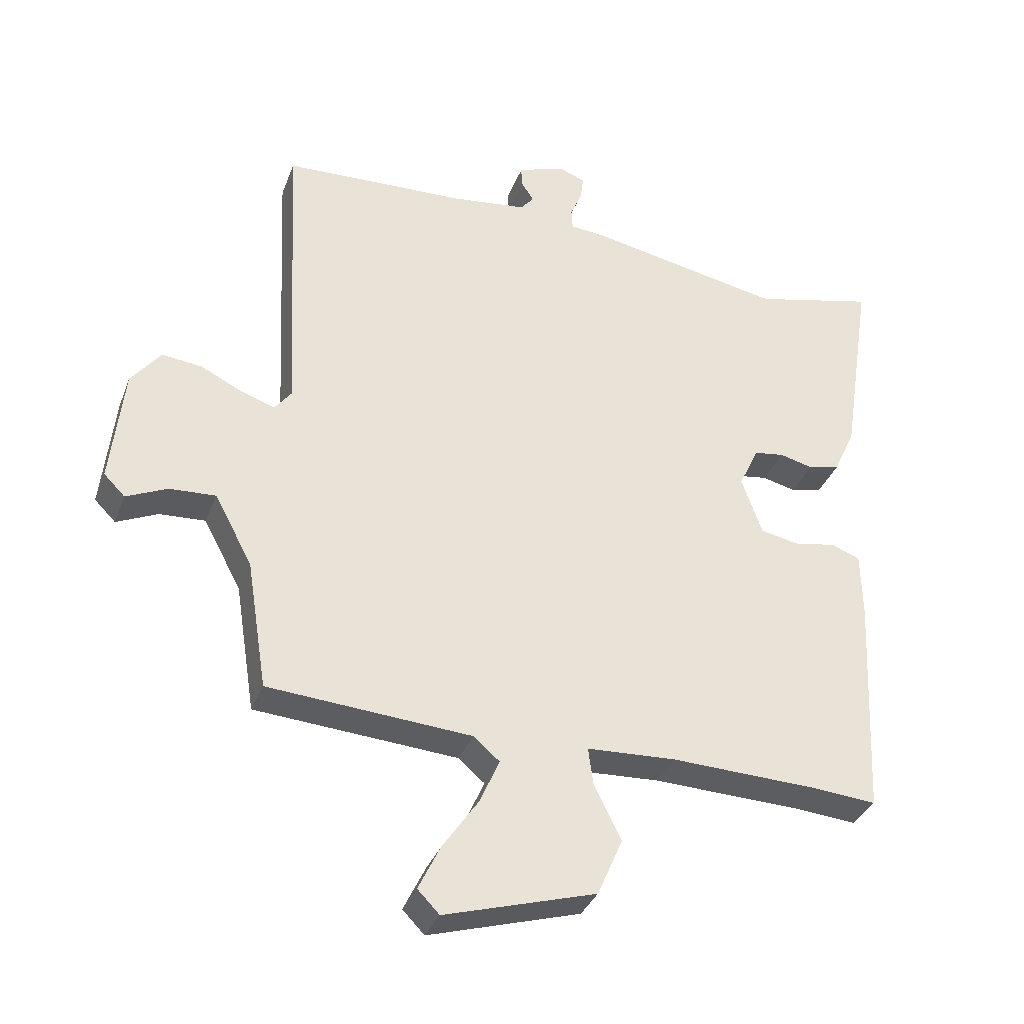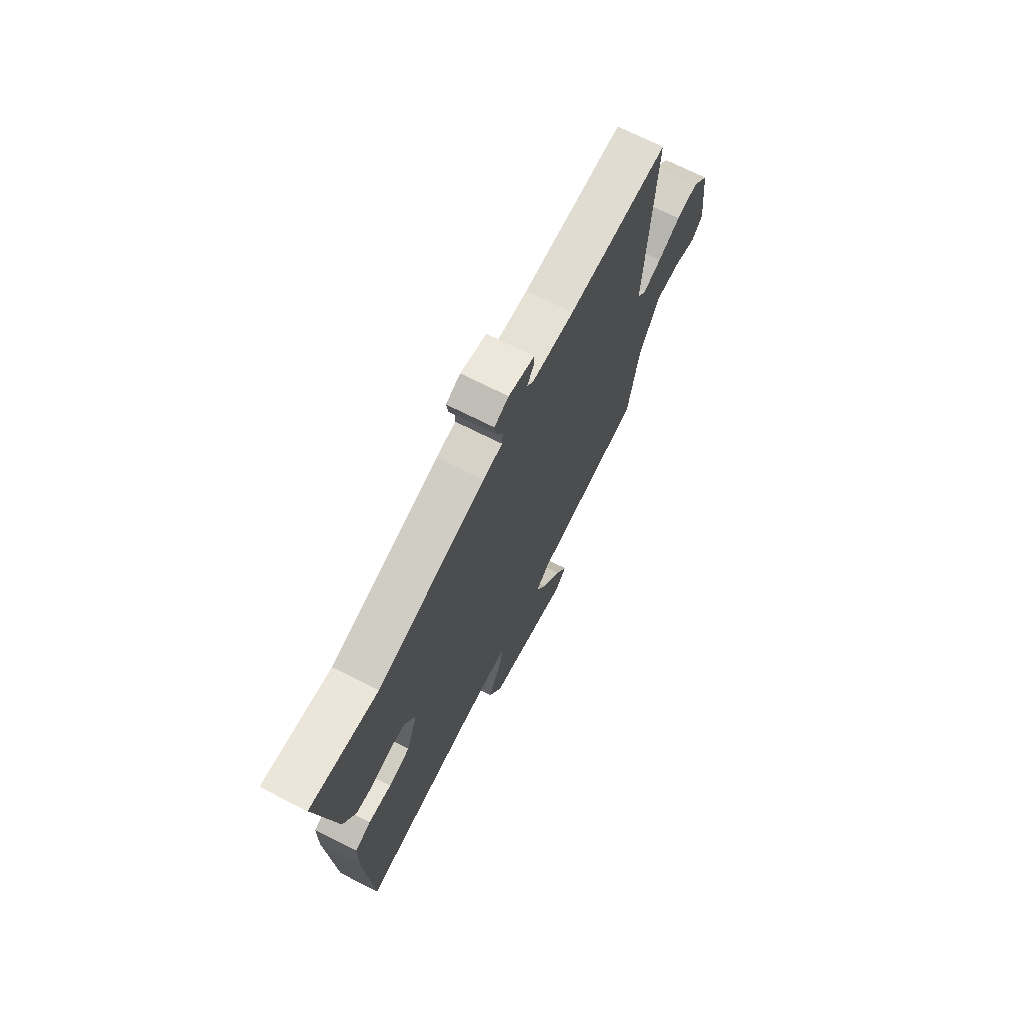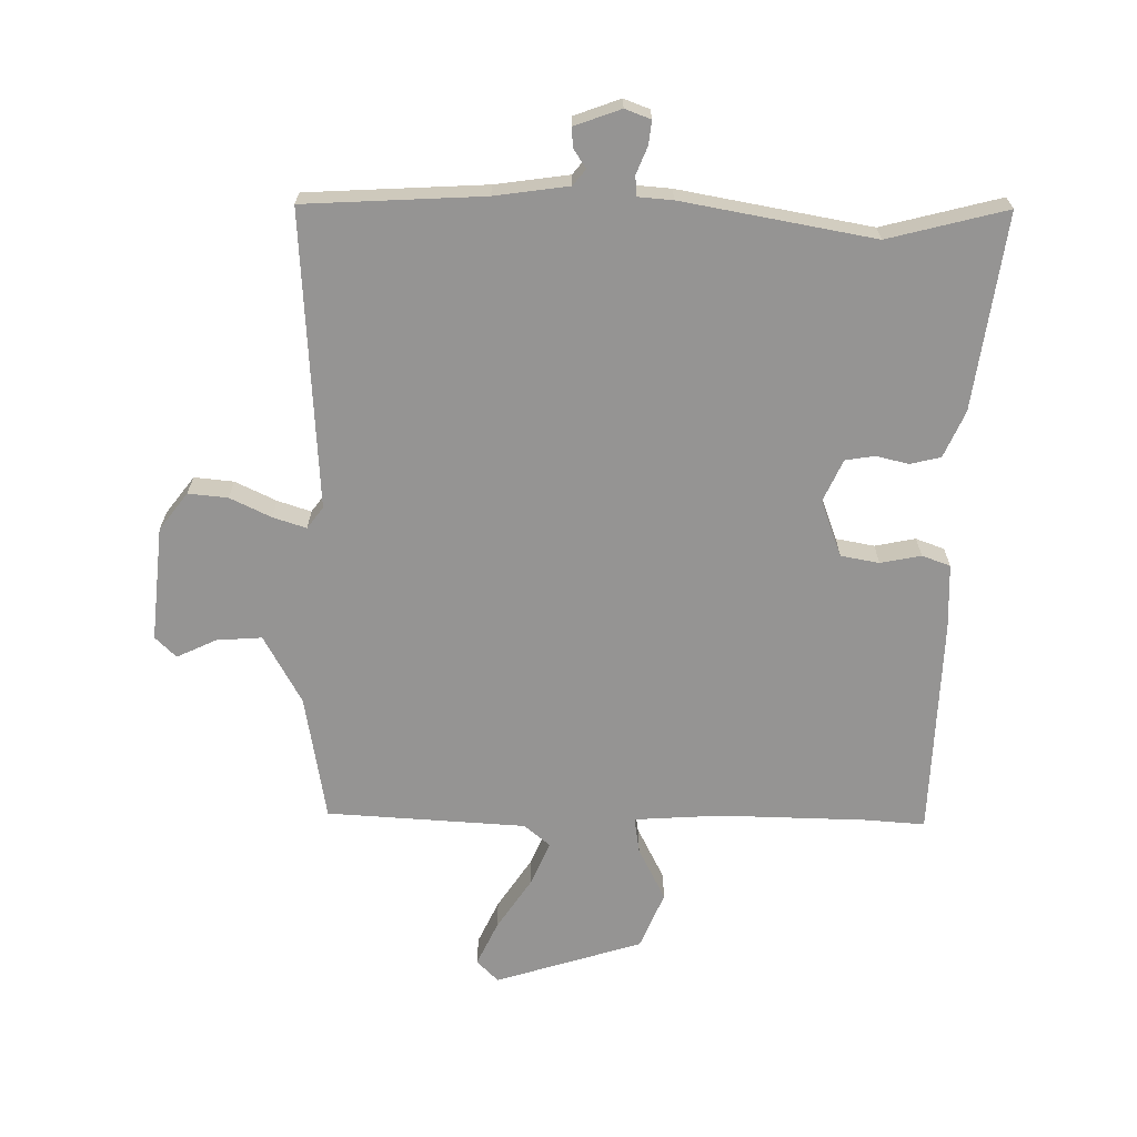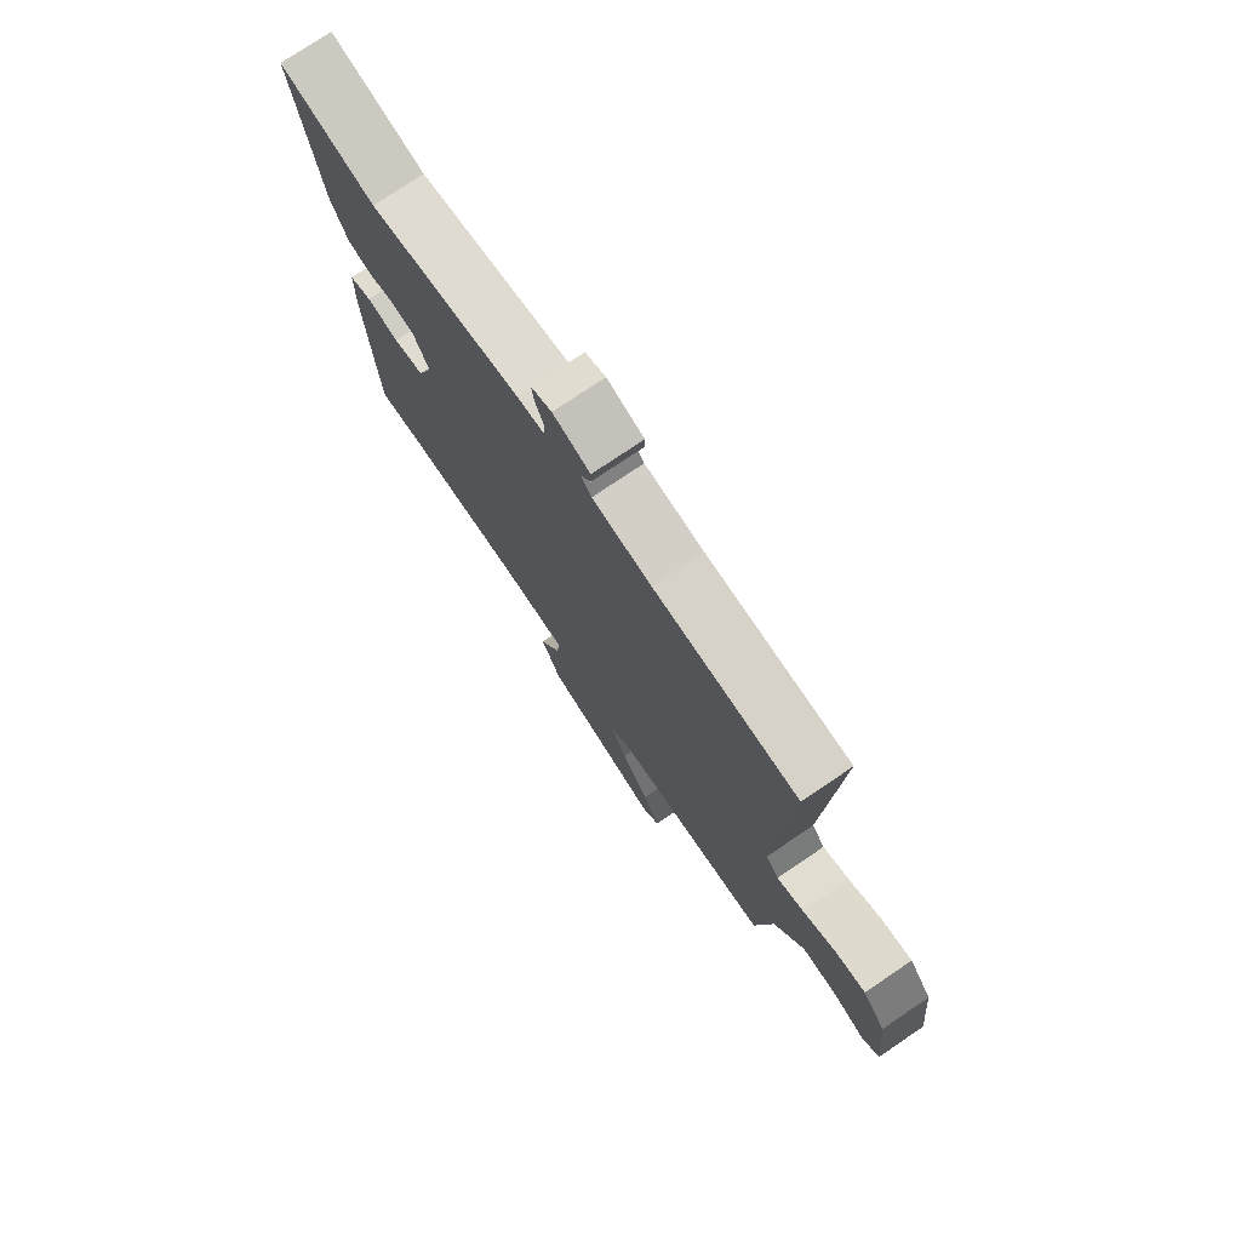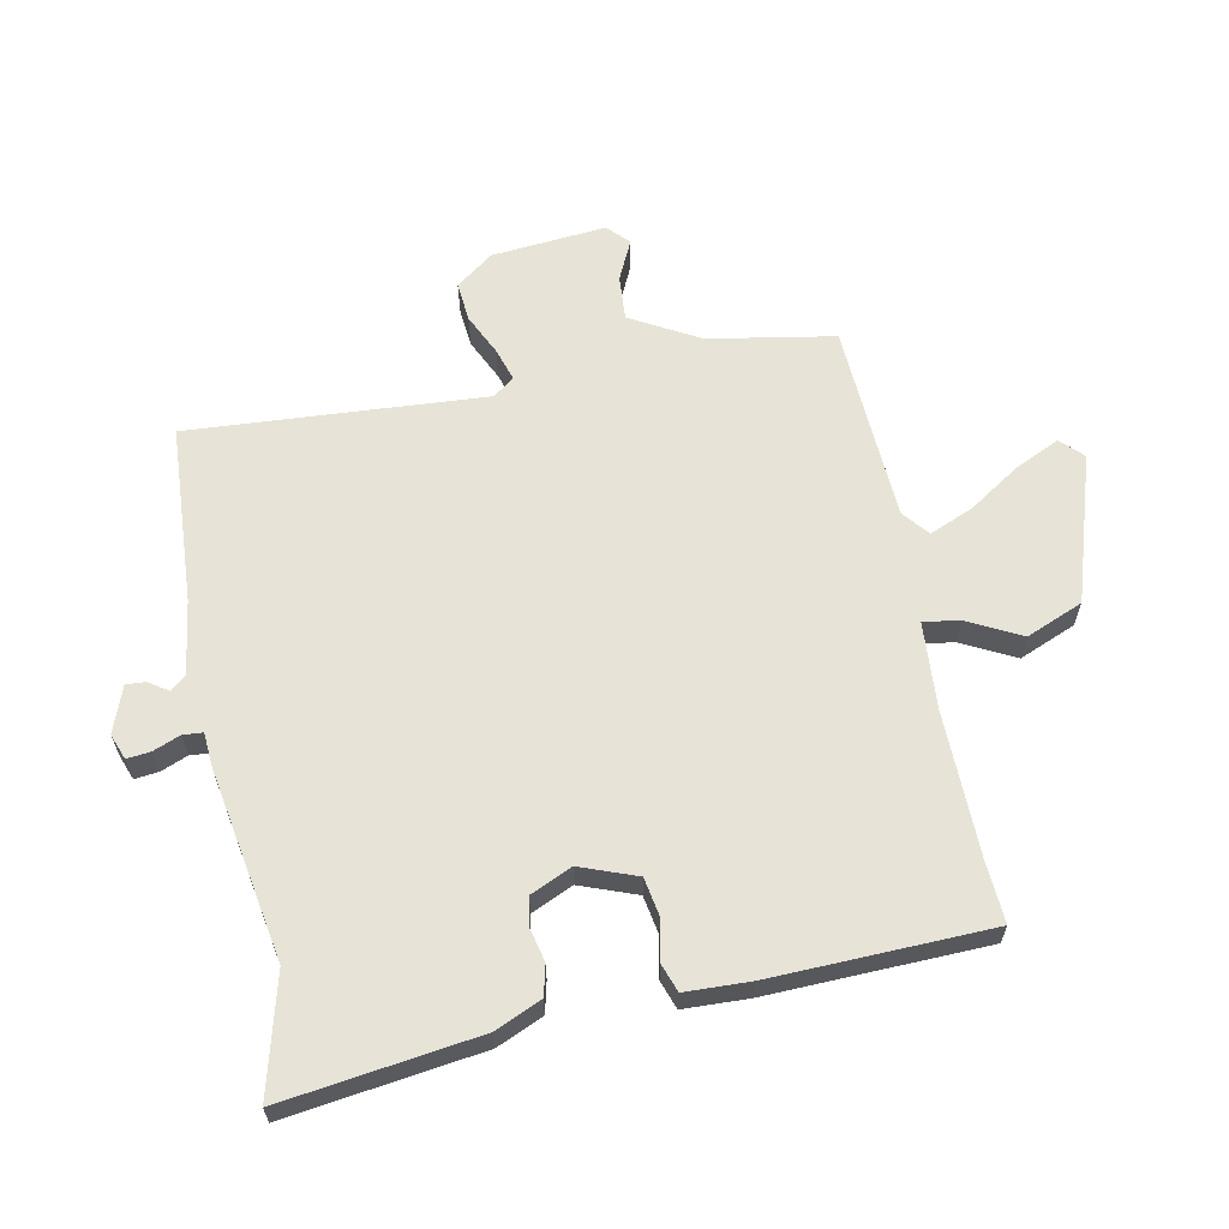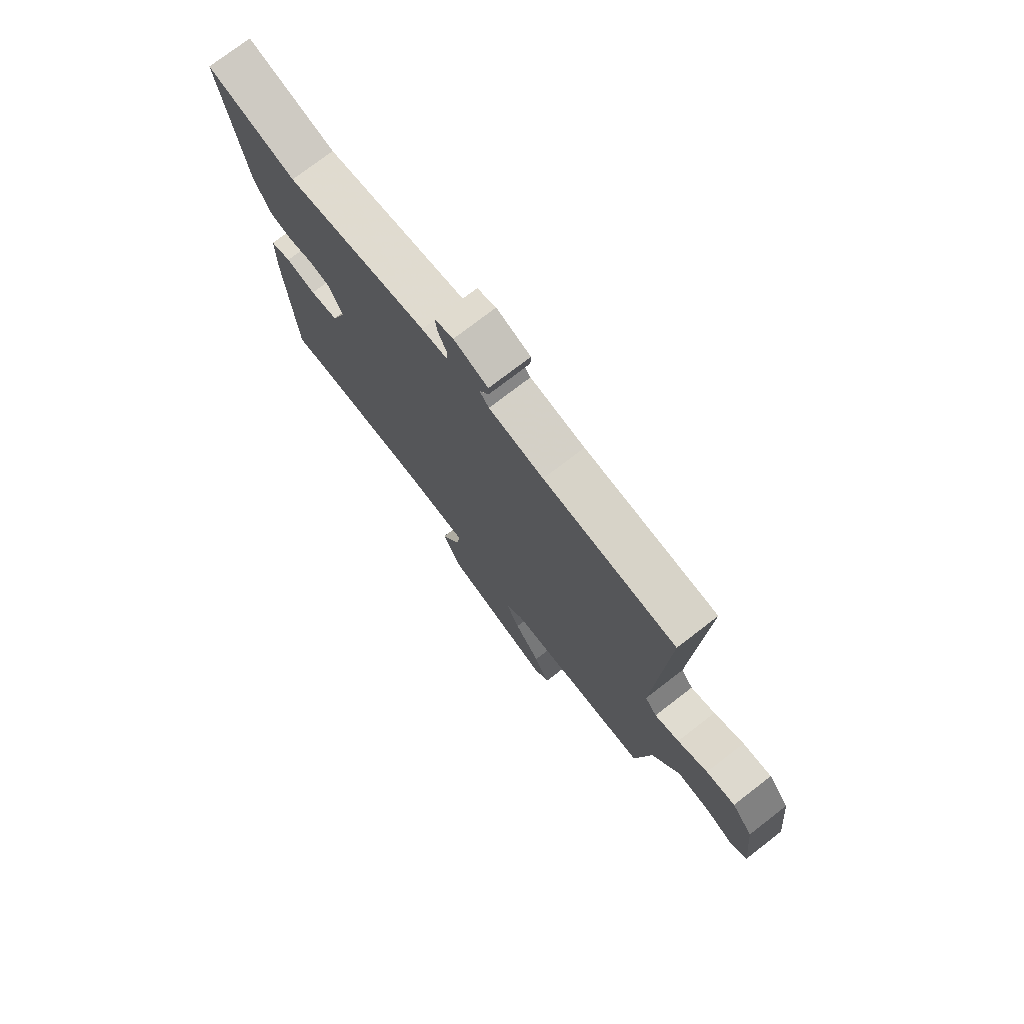
<metadata>
{"format":"obj","ext":"obj","renderer":"f3d","projection":"perspective","resolution":1024,"background":"white","views":[{"elev":-34.8,"azim":-19.2,"up":"+Z"},{"elev":71.6,"azim":116.7,"up":"+Z"},{"elev":-67.2,"azim":0.0,"up":"+Y"},{"elev":75.9,"azim":-124.1,"up":"+Z"},{"elev":62.7,"azim":79.8,"up":"+Y"},{"elev":75.4,"azim":-127.6,"up":"+Z"}]}
</metadata>
<code>
v -0.473 0.07 0.525
v -0.187 0.07 0.537
v -0.069 0.07 0.552
v -0.048 0.07 0.577
v -0.068 0.07 0.608
v -0.069 0.07 0.639
v 0.005 0.07 0.665
v 0.046 0.07 0.649
v 0.041 0.07 0.611
v 0.023 0.07 0.568
v 0.025 0.07 0.536
v 0.08 0.07 0.531
v 0.385 0.07 0.472
v 0.575 0.07 0.518
v 0.527 0.07 0.207
v 0.493 0.07 0.133
v 0.444 0.07 0.122
v 0.392 0.07 0.135
v 0.345 0.07 0.128
v 0.314 0.07 0.062
v 0.346 0.07 -0.029
v 0.407 0.07 -0.041
v 0.472 0.07 -0.029
v 0.517 0.07 -0.046
v 0.519 0.07 -0.149
v 0.502 0.07 -0.5
v 0.406 0.07 -0.492
v 0.172 0.07 -0.484
v 0.033 0.07 -0.491
v 0.041 0.07 -0.549
v 0.083 0.07 -0.635
v 0.044 0.07 -0.725
v -0.192 0.07 -0.795
v -0.226 0.07 -0.76
v -0.192 0.07 -0.69
v -0.136 0.07 -0.608
v -0.105 0.07 -0.538
v -0.146 0.07 -0.503
v -0.463 0.07 -0.48
v -0.495 0.07 -0.278
v -0.554 0.07 -0.168
v -0.626 0.07 -0.172
v -0.69 0.07 -0.201
v -0.723 0.07 -0.168
v -0.703 0.07 0.015
v -0.657 0.07 0.074
v -0.594 0.07 0.067
v -0.529 0.07 0.035
v -0.476 0.07 0.017
v -0.45 0.07 0.051
v -0.473 0 0.525
v -0.187 0 0.537
v -0.069 0 0.552
v -0.048 0 0.577
v -0.068 0 0.608
v -0.069 0 0.639
v 0.005 0 0.665
v 0.046 0 0.649
v 0.041 0 0.611
v 0.023 0 0.568
v 0.025 0 0.536
v 0.08 0 0.531
v 0.385 0 0.472
v 0.575 0 0.518
v 0.527 0 0.207
v 0.493 0 0.133
v 0.444 0 0.122
v 0.392 0 0.135
v 0.345 0 0.128
v 0.314 0 0.062
v 0.346 0 -0.029
v 0.407 0 -0.041
v 0.472 0 -0.029
v 0.517 0 -0.046
v 0.519 0 -0.149
v 0.502 0 -0.5
v 0.406 0 -0.492
v 0.172 0 -0.484
v 0.033 0 -0.491
v 0.041 0 -0.549
v 0.083 0 -0.635
v 0.044 0 -0.725
v -0.192 0 -0.795
v -0.226 0 -0.76
v -0.192 0 -0.69
v -0.136 0 -0.608
v -0.105 0 -0.538
v -0.146 0 -0.503
v -0.463 0 -0.48
v -0.495 0 -0.278
v -0.554 0 -0.168
v -0.626 0 -0.172
v -0.69 0 -0.201
v -0.723 0 -0.168
v -0.703 0 0.015
v -0.657 0 0.074
v -0.594 0 0.067
v -0.529 0 0.035
v -0.476 0 0.017
v -0.45 0 0.051
f 46 47 48
f 45 46 48
f 44 45 48
f 43 44 48
f 42 43 48
f 41 42 48 49
f 40 41 49 50
f 38 39 40 50
f 34 35 36
f 33 34 36
f 32 33 36
f 31 32 36
f 30 31 36
f 29 30 36 37
f 25 26 27
f 24 25 27
f 23 24 27
f 22 23 27
f 21 22 27 28
f 20 21 28 29
f 16 17 18
f 15 16 18
f 14 15 18
f 13 14 18
f 13 18 19
f 12 13 19
f 11 12 19
f 8 9 10
f 7 8 10
f 6 7 10
f 5 6 10
f 4 5 10
f 3 4 10 11
f 37 38 50
f 29 37 50
f 20 29 50
f 19 20 50
f 11 19 50
f 3 11 50
f 2 3 50
f 1 2 50
f 98 97 96
f 98 96 95
f 98 95 94
f 98 94 93
f 98 93 92
f 99 98 92 91
f 100 99 91 90
f 100 90 89 88
f 86 85 84
f 86 84 83
f 86 83 82
f 86 82 81
f 86 81 80
f 87 86 80 79
f 77 76 75
f 77 75 74
f 77 74 73
f 77 73 72
f 78 77 72 71
f 79 78 71 70
f 68 67 66
f 68 66 65
f 68 65 64
f 68 64 63
f 69 68 63
f 69 63 62
f 69 62 61
f 60 59 58
f 60 58 57
f 60 57 56
f 60 56 55
f 60 55 54
f 61 60 54 53
f 100 88 87
f 100 87 79
f 100 79 70
f 100 70 69
f 100 69 61
f 100 61 53
f 100 53 52
f 100 52 51
f 1 51 52 2
f 2 52 53 3
f 3 53 54 4
f 4 54 55 5
f 5 55 56 6
f 6 56 57 7
f 7 57 58 8
f 8 58 59 9
f 9 59 60 10
f 10 60 61 11
f 11 61 62 12
f 12 62 63 13
f 13 63 64 14
f 14 64 65 15
f 15 65 66 16
f 16 66 67 17
f 17 67 68 18
f 18 68 69 19
f 19 69 70 20
f 20 70 71 21
f 21 71 72 22
f 22 72 73 23
f 23 73 74 24
f 24 74 75 25
f 25 75 76 26
f 26 76 77 27
f 27 77 78 28
f 28 78 79 29
f 29 79 80 30
f 30 80 81 31
f 31 81 82 32
f 32 82 83 33
f 33 83 84 34
f 34 84 85 35
f 35 85 86 36
f 36 86 87 37
f 37 87 88 38
f 38 88 89 39
f 39 89 90 40
f 40 90 91 41
f 41 91 92 42
f 42 92 93 43
f 43 93 94 44
f 44 94 95 45
f 45 95 96 46
f 46 96 97 47
f 47 97 98 48
f 48 98 99 49
f 49 99 100 50
f 50 100 51 1

</code>
